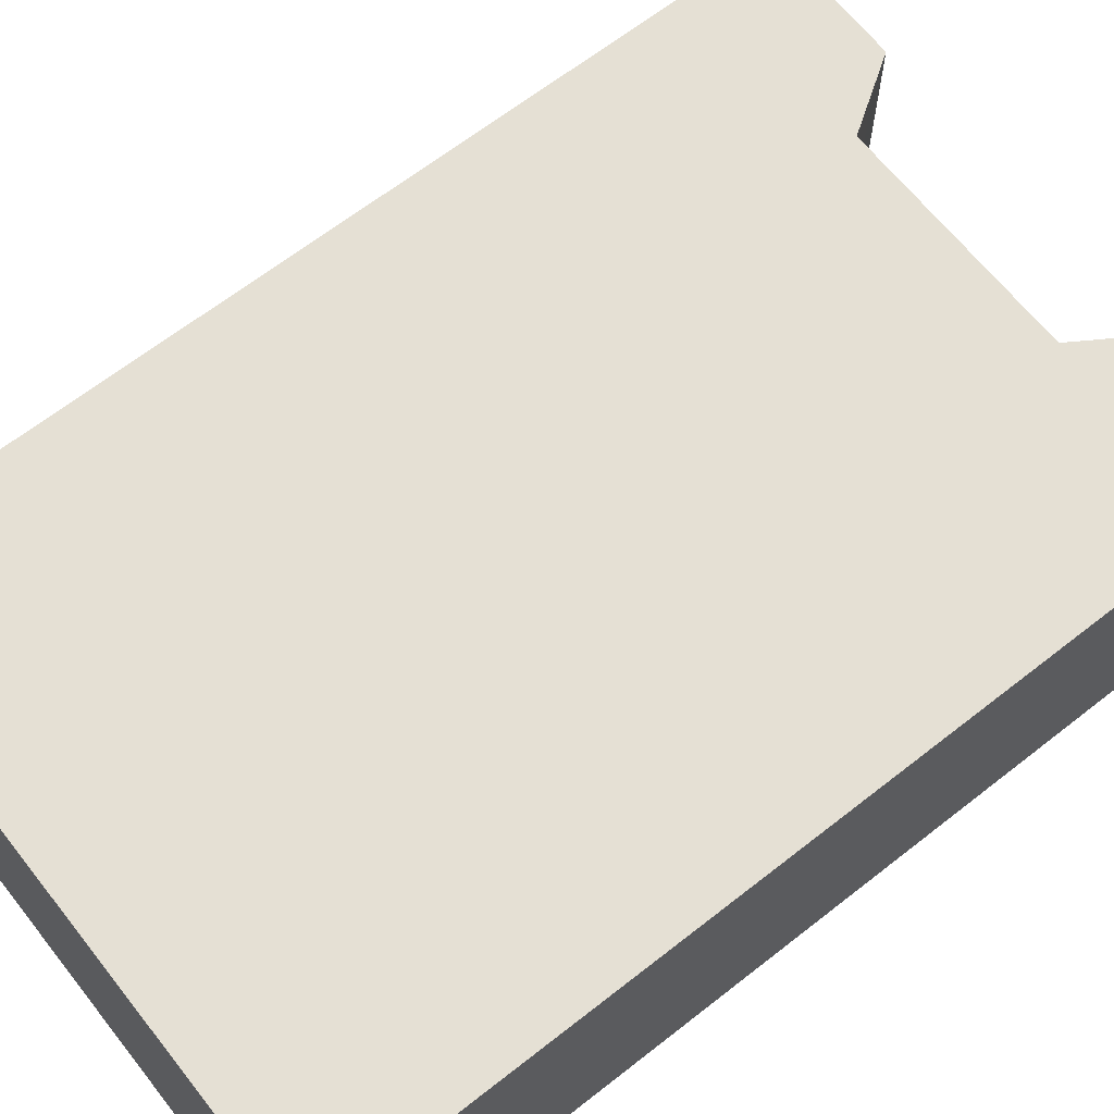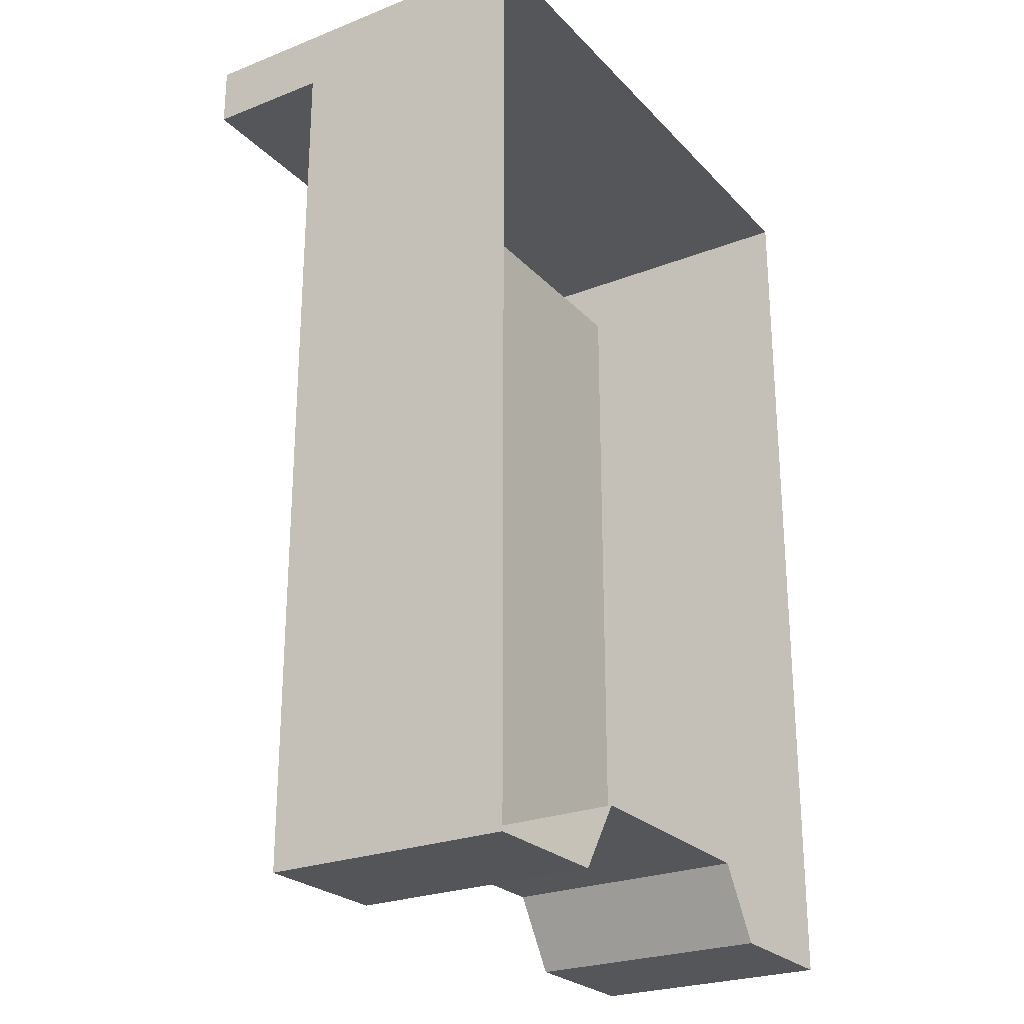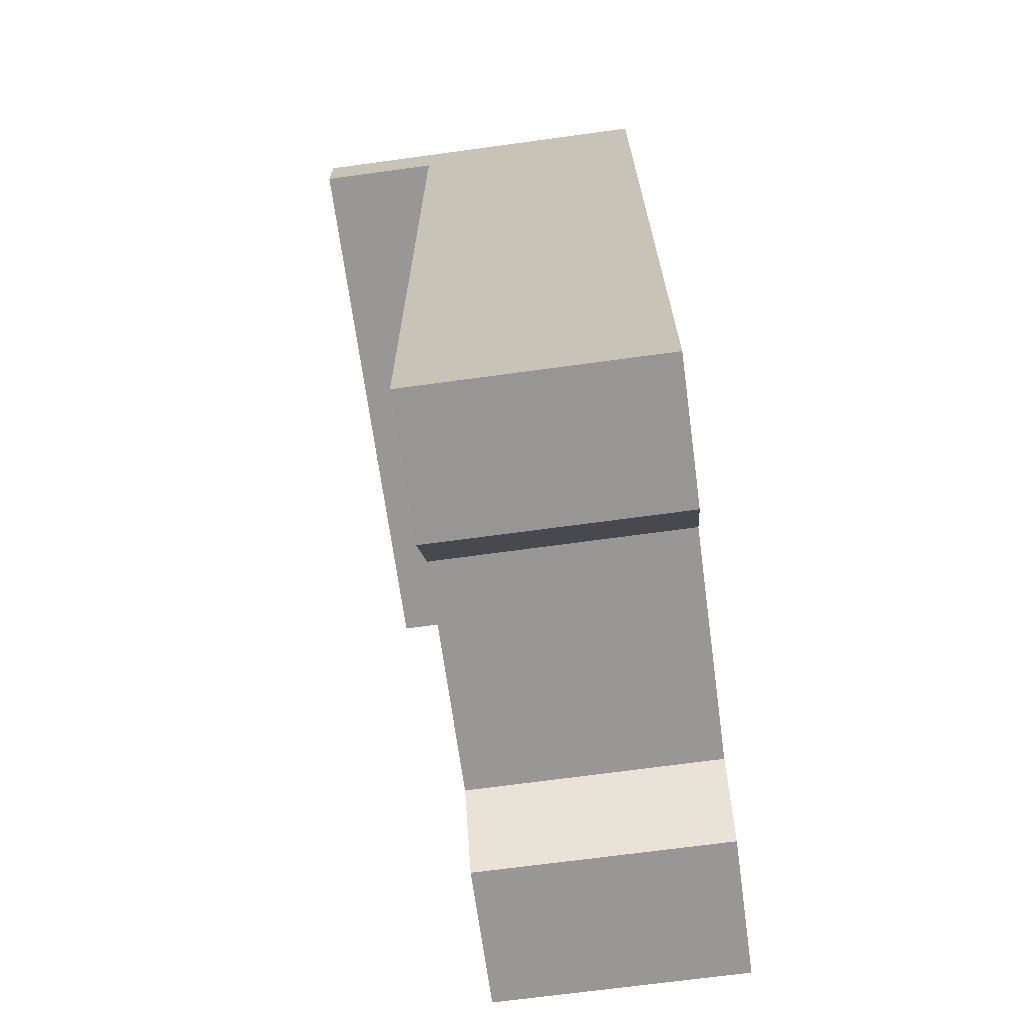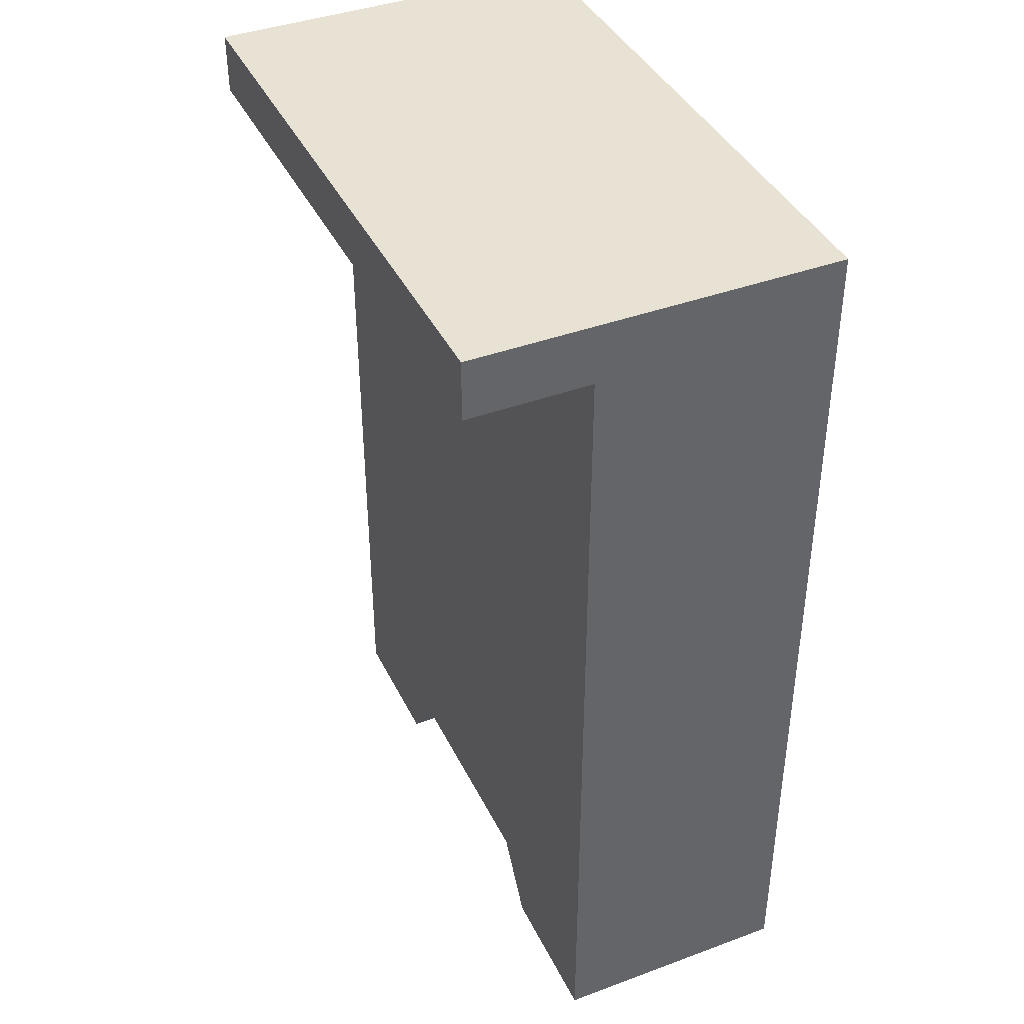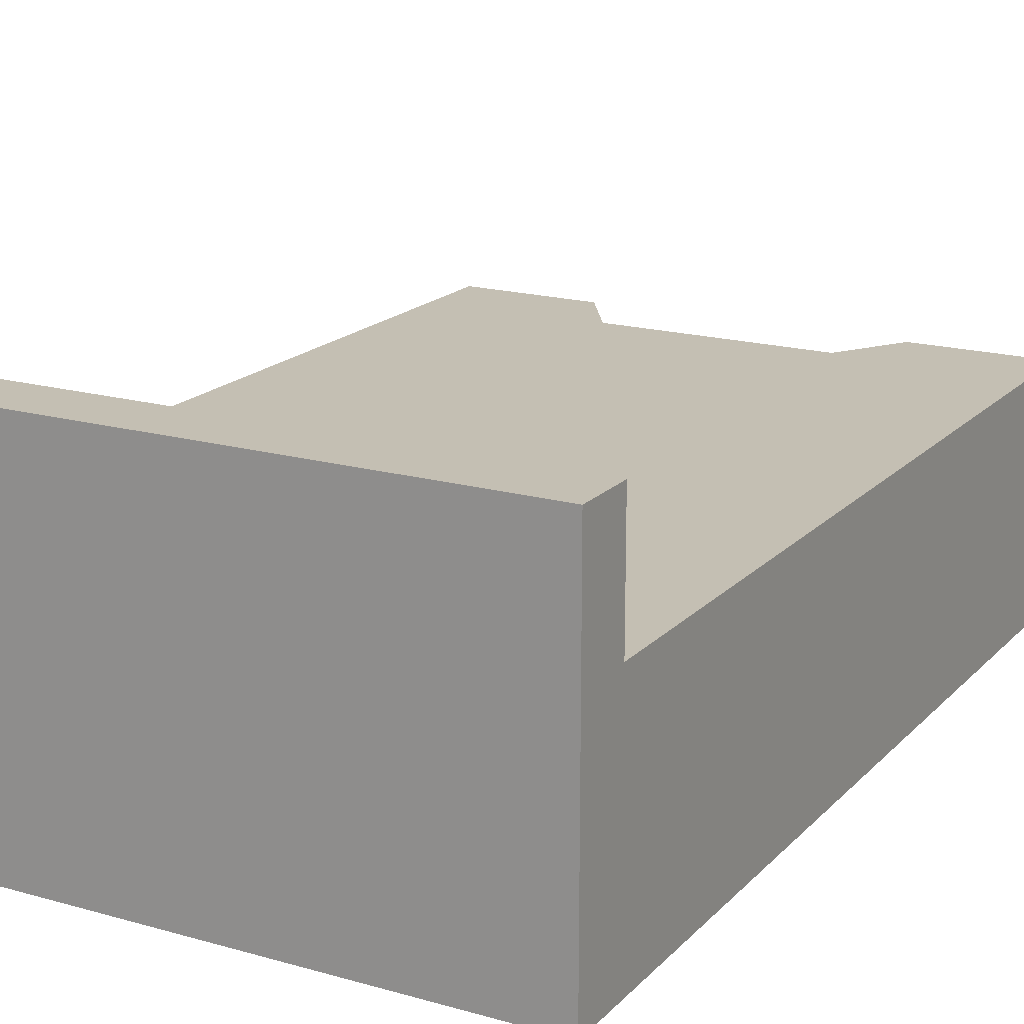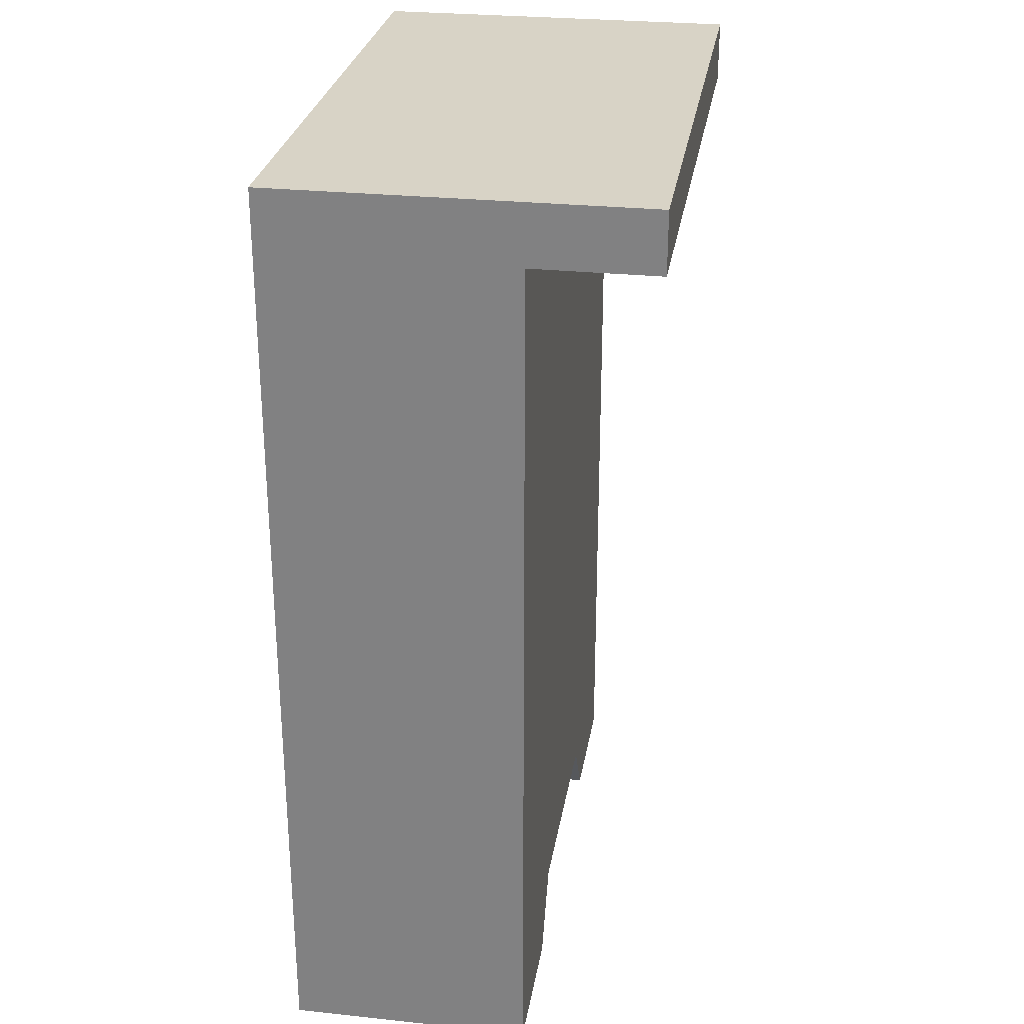
<metadata>
{"format":"obj","ext":"obj","renderer":"f3d","projection":"perspective","resolution":1024,"background":"white","views":[{"elev":65.3,"azim":51.7,"up":"+Y"},{"elev":-25.2,"azim":-57.7,"up":"+Z"},{"elev":-68.3,"azim":-82.2,"up":"+Z"},{"elev":40.6,"azim":-114.3,"up":"+Z"},{"elev":17.9,"azim":28.9,"up":"+Y"},{"elev":27.9,"azim":99.1,"up":"+Z"}]}
</metadata>
<code>
v 14.94 17.96 20.4
v 14.94 11.94 17.45
v 14.94 17.96 17.45
v -5.769 0.001674 -21.49
v 5.75 0.001674 -21.46
v -14.94 0.001672 20.4
v -14.94 11.94 17.45
v -14.94 17.96 20.4
v 7.99 11.94 -24.98
v 14.94 11.94 -24.98
v 14.94 0.001674 -24.98
v 5.749 11.94 -21.5
v 7.99 0.001674 -24.98
v -5.762 11.94 -21.51
v -7.983 0.001674 -24.92
v -14.94 0.001674 -24.98
v -14.94 11.94 -24.98
v -7.984 11.94 -24.93
v -14.94 17.96 17.45
v 14.94 0.001672 20.4
f 1 2 3
f 7 6 8
f 9 10 11
f 12 9 13
f 14 12 5
f 14 4 15
f 16 17 18
f 3 19 8
f 1 8 6
f 2 7 19
f 7 12 14
f 10 2 11
f 11 2 20
f 20 2 1
f 6 7 16
f 16 7 17
f 7 8 19
f 9 11 13
f 12 13 5
f 14 5 4
f 14 15 18
f 16 18 15
f 3 8 1
f 1 6 20
f 2 19 3
f 10 12 2
f 2 12 7
f 10 9 12
f 7 14 17
f 17 14 18

</code>
